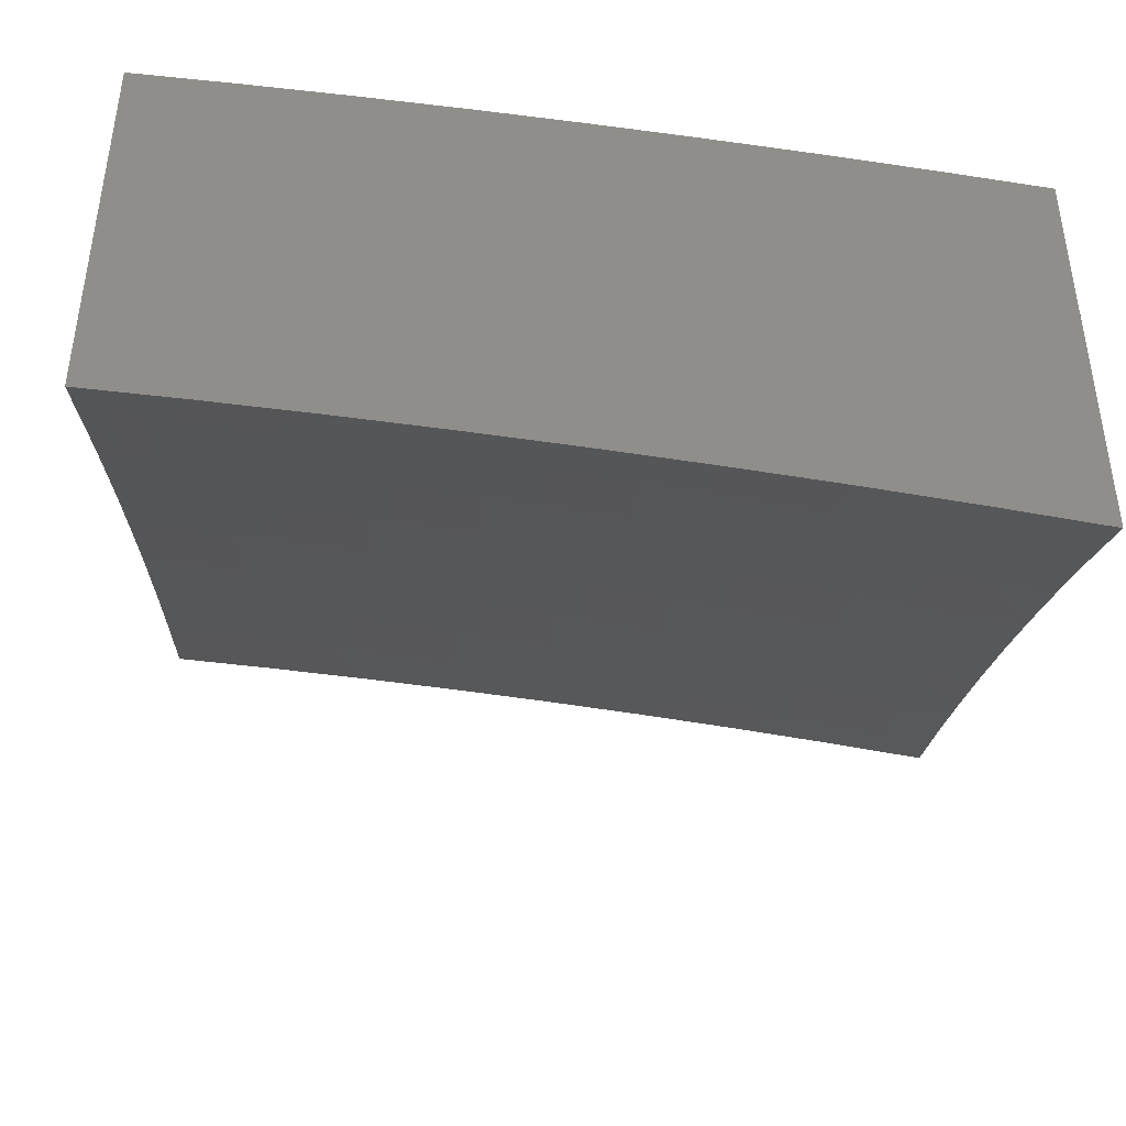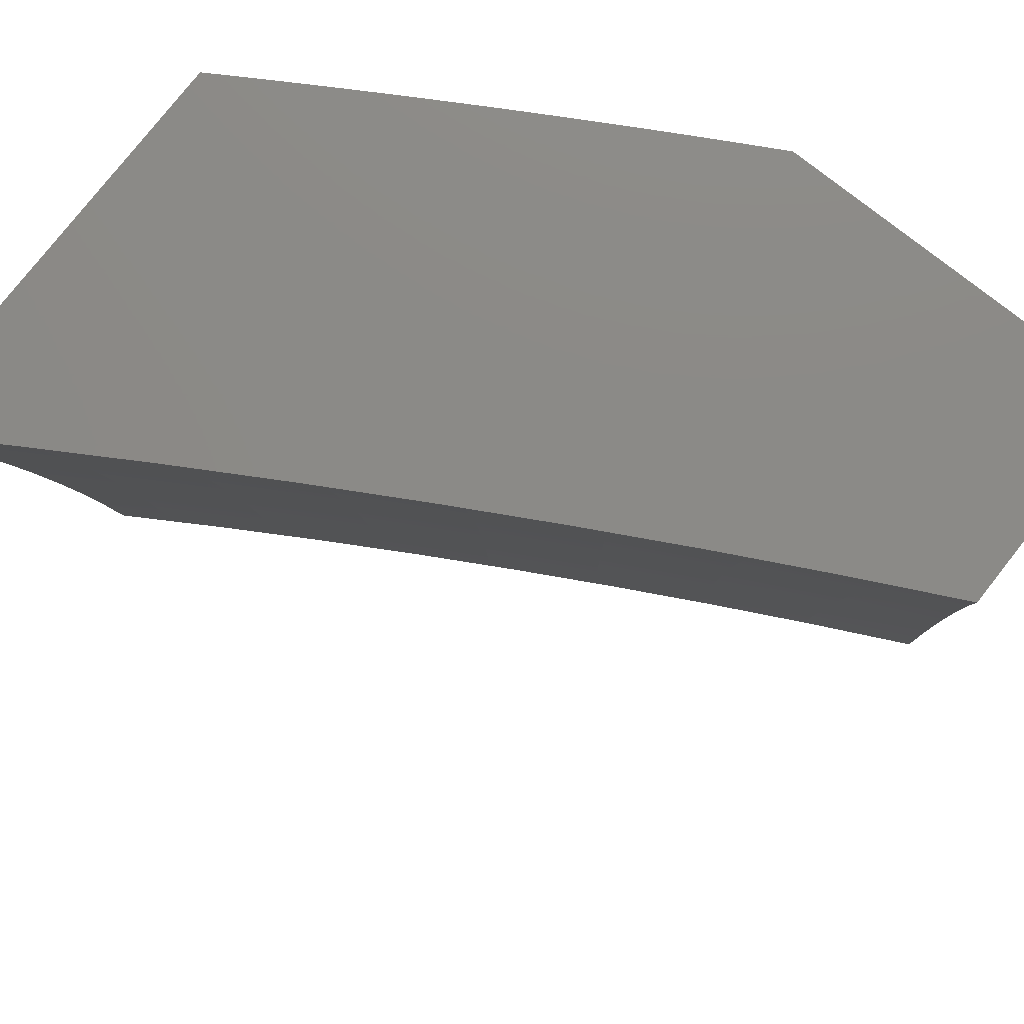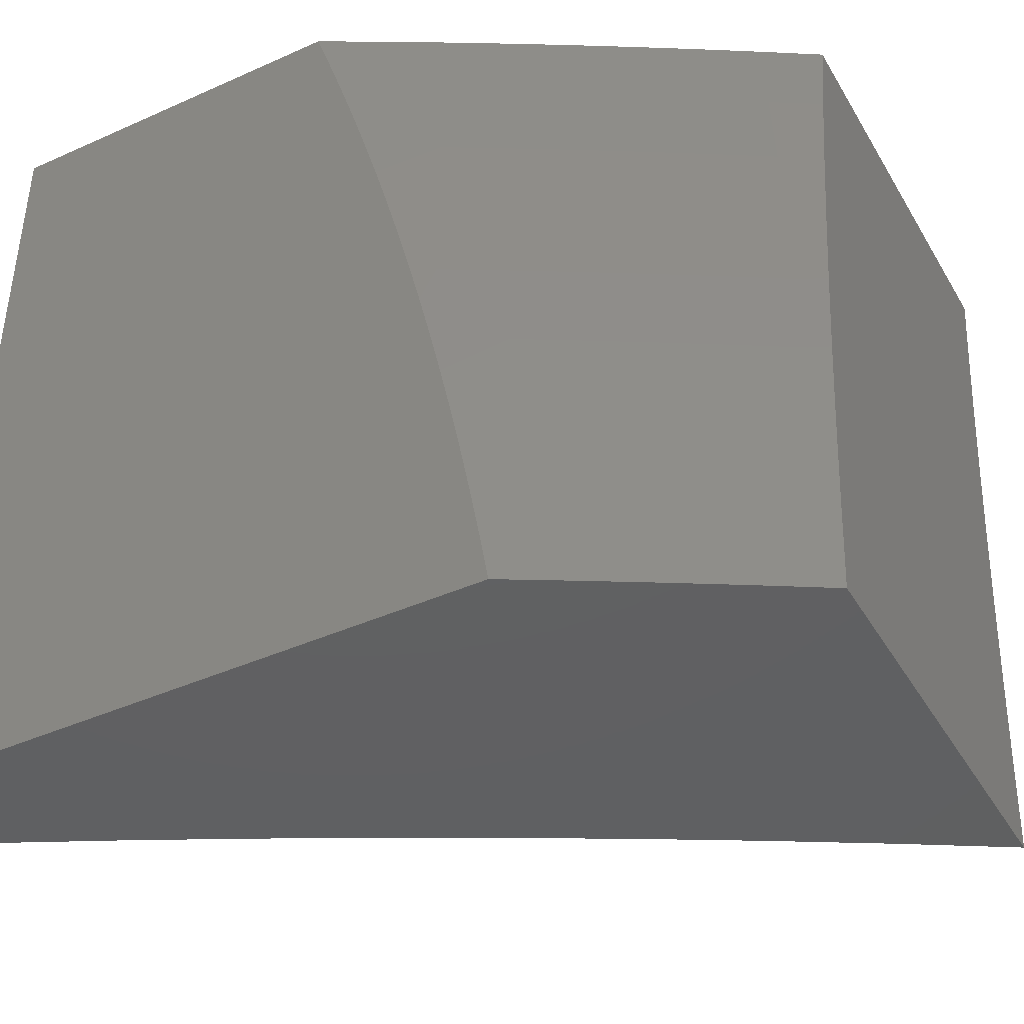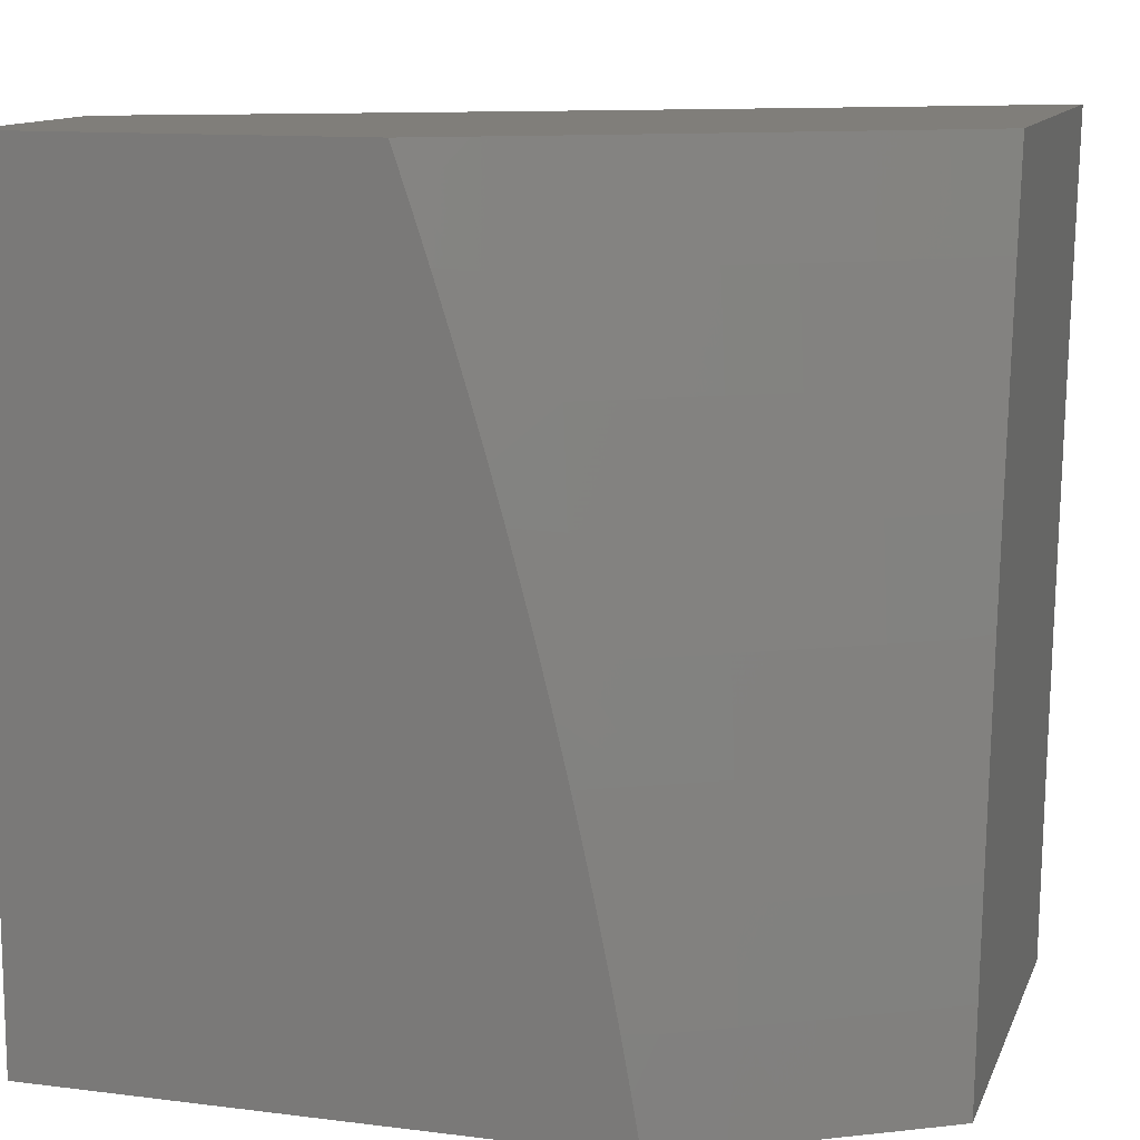
<metadata>
{"format":"stl","ext":"stl","renderer":"f3d","projection":"perspective","resolution":1024,"background":"white","views":[{"elev":-44.0,"azim":-92.6,"up":"+Y"},{"elev":78.4,"azim":38.2,"up":"+Z"},{"elev":-41.9,"azim":-151.7,"up":"+Z"},{"elev":12.1,"azim":-163.5,"up":"+Z"}]}
</metadata>
<code>
# stl→obj: 280 verts, 556 faces
v -5.878 9.39 1
v -5.936 9.352 1.031
v -6 9.315 1
v -5.935 9.349 1.062
v -6 9.303 1.126
v -5.933 9.347 1.093
v -5.932 9.345 1.124
v -5.8 9.423 1.124
v -5.799 9.421 1.155
v -5.666 9.497 1.155
v -5.665 9.495 1.186
v -5.532 9.569 1.186
v -5.53 9.567 1.217
v -5.397 9.64 1.217
v -5.395 9.637 1.248
v -5.261 9.708 1.248
v -5.259 9.705 1.279
v -5.124 9.774 1.279
v -5.122 9.771 1.31
v -5 9.838 1.251
v -5 9.823 1.376
v -5.804 9.43 1.031
v -5.755 9.462 1
v -5.672 9.507 1.031
v -5.632 9.533 1
v -5.539 9.582 1.031
v -5.507 9.602 1
v -5.405 9.655 1.031
v -5.381 9.67 1
v -5.27 9.726 1.031
v -5.255 9.736 1
v -5.135 9.795 1.031
v -5.128 9.801 1
v -5 9.864 1
v -5.134 9.792 1.062
v -5 9.852 1.126
v -5.132 9.79 1.093
v -5.131 9.787 1.124
v -5.268 9.721 1.093
v -5.266 9.718 1.124
v -5.402 9.65 1.093
v -5.401 9.647 1.124
v -5.536 9.577 1.093
v -5.535 9.575 1.124
v -5.669 9.502 1.093
v -5.668 9.5 1.124
v -5.802 9.426 1.093
v -5.128 9.782 1.186
v -5.13 9.785 1.155
v -5 9.807 1.502
v -5.116 9.758 1.435
v -5.118 9.761 1.404
v -5.119 9.765 1.373
v -5.254 9.696 1.373
v -5.256 9.699 1.342
v -5.39 9.628 1.342
v -5.392 9.631 1.31
v -5.525 9.558 1.31
v -5.527 9.561 1.279
v -5.66 9.487 1.279
v -5.662 9.489 1.248
v -5.794 9.413 1.248
v -5.795 9.416 1.217
v -5.927 9.337 1.217
v -5.928 9.34 1.186
v -6 9.288 1.251
v -5 9.789 1.627
v -5.109 9.745 1.56
v -5.111 9.748 1.529
v -5.112 9.752 1.498
v -5.247 9.683 1.498
v -5.249 9.686 1.466
v -5.383 9.616 1.466
v -5.385 9.619 1.435
v -5.518 9.546 1.435
v -5.52 9.549 1.404
v -5.653 9.475 1.404
v -5.655 9.478 1.373
v -5.787 9.401 1.373
v -5.789 9.404 1.342
v -5.92 9.326 1.342
v -5.922 9.329 1.31
v -6 9.272 1.377
v -5 9.769 1.751
v -5.101 9.73 1.686
v -5.105 9.737 1.623
v -5.243 9.676 1.56
v -5.245 9.679 1.529
v -5.379 9.609 1.529
v -5.381 9.612 1.498
v -5.515 9.54 1.498
v -5.517 9.543 1.466
v -5.649 9.468 1.466
v -5.651 9.472 1.435
v -5.783 9.395 1.435
v -5.785 9.398 1.404
v -5.916 9.32 1.404
v -5.918 9.323 1.373
v -5 9.748 1.876
v -5.092 9.714 1.811
v -5.097 9.722 1.748
v -5.235 9.661 1.686
v -5.239 9.669 1.623
v -5.373 9.598 1.623
v -5.377 9.605 1.56
v -5.511 9.533 1.56
v -5.513 9.536 1.529
v -5.645 9.462 1.529
v -5.647 9.465 1.498
v -5.779 9.389 1.498
v -5.781 9.392 1.466
v -5.912 9.314 1.466
v -5.914 9.317 1.435
v -6 9.255 1.502
v -5 9.726 2
v -5.083 9.696 1.937
v -5.088 9.705 1.874
v -5.227 9.645 1.811
v -5.231 9.653 1.748
v -5.365 9.583 1.748
v -5.369 9.591 1.686
v -5.502 9.518 1.686
v -5.507 9.526 1.623
v -5.639 9.451 1.623
v -5.643 9.458 1.56
v -5.775 9.382 1.56
v -5.777 9.385 1.529
v -5.908 9.307 1.529
v -5.91 9.311 1.498
v -5.128 9.662 2
v -5.217 9.628 1.937
v -5.222 9.637 1.874
v -5.356 9.566 1.874
v -5.36 9.575 1.811
v -5.493 9.502 1.811
v -5.498 9.511 1.748
v -5.63 9.436 1.748
v -5.635 9.444 1.686
v -5.766 9.368 1.686
v -5.77 9.375 1.623
v -5.901 9.297 1.623
v -5.906 9.304 1.56
v -6 9.236 1.627
v -5.255 9.597 2
v -5.351 9.558 1.937
v -5.488 9.494 1.874
v -5.625 9.428 1.811
v -5.761 9.36 1.748
v -5.897 9.29 1.686
v -5.382 9.529 2
v -5.483 9.486 1.937
v -5.62 9.42 1.874
v -5.756 9.352 1.811
v -5.892 9.282 1.748
v -6 9.215 1.751
v -5.507 9.461 2
v -5.615 9.412 1.937
v -5.751 9.344 1.874
v -5.887 9.274 1.811
v -5.632 9.39 2
v -5.746 9.336 1.937
v -5.882 9.266 1.874
v -6 9.193 1.876
v -5.755 9.318 2
v -5.876 9.258 1.937
v -5.878 9.245 2
v -6 9.169 2
v -5.803 9.428 1.062
v -5.671 9.505 1.062
v -5.538 9.579 1.062
v -5.404 9.652 1.062
v -5.269 9.723 1.062
v -5.93 9.342 1.155
v -5.797 9.418 1.186
v -5.925 9.334 1.248
v -5.923 9.332 1.279
v -5.79 9.407 1.31
v -5.657 9.481 1.342
v -5.522 9.552 1.373
v -5.387 9.622 1.404
v -5.251 9.689 1.435
v -5.114 9.755 1.466
v -5.792 9.41 1.279
v -5.663 9.492 1.217
v -5.529 9.564 1.248
v -5.393 9.634 1.279
v -5.257 9.702 1.31
v -5.121 9.768 1.342
v -5.658 9.484 1.31
v -5.533 9.572 1.155
v -5.4 9.645 1.155
v -5.265 9.716 1.155
v -5.524 9.555 1.342
v -5.398 9.642 1.186
v -5.262 9.71 1.217
v -5.125 9.777 1.248
v -5.388 9.625 1.373
v -5.264 9.713 1.186
v -5.252 9.693 1.404
v -5.127 9.779 1.217
v -5.697 10 1
v -5.774 9.956 1
v -5.687 10 1.064
v -5.71 9.98 1.124
v -5.675 10 1.127
v -5.663 10 1.191
v -5.704 9.97 1.248
v -5.65 10 1.254
v -5.636 10 1.317
v -5.697 9.958 1.373
v -5.627 9.998 1.373
v -5.607 10 1.443
v -5.622 10 1.38
v -5.78 9.94 1.124
v -5.849 9.912 1
v -5.85 9.899 1.124
v -5.925 9.867 1
v -5.92 9.857 1.124
v -5.99 9.815 1.124
v -5.914 9.847 1.248
v -5.984 9.805 1.248
v -5.907 9.835 1.373
v -5.977 9.793 1.373
v -5.9 9.823 1.498
v -5.969 9.781 1.498
v -5.892 9.809 1.623
v -5.961 9.767 1.623
v -5.883 9.794 1.748
v -5.952 9.752 1.748
v -5.873 9.778 1.874
v -5.942 9.736 1.874
v -5.863 9.76 2
v -5.931 9.719 2
v -6 9.7 1.876
v -6 9.676 2
v -6 9.821 1
v -6 9.809 1.126
v -6 9.794 1.251
v -6 9.778 1.377
v -6 9.761 1.502
v -6 9.742 1.627
v -6 9.722 1.751
v -5.794 9.801 2
v -5.804 9.819 1.874
v -5.813 9.835 1.748
v -5.822 9.85 1.623
v -5.83 9.864 1.498
v -5.838 9.877 1.373
v -5.844 9.888 1.248
v -5.724 9.842 2
v -5.734 9.86 1.874
v -5.744 9.876 1.748
v -5.752 9.891 1.623
v -5.76 9.905 1.498
v -5.768 9.918 1.373
v -5.774 9.929 1.248
v -5.654 9.882 2
v -5.664 9.9 1.874
v -5.674 9.916 1.748
v -5.682 9.931 1.623
v -5.69 9.945 1.498
v -5.584 9.922 2
v -5.594 9.94 1.874
v -5.603 9.956 1.748
v -5.612 9.971 1.623
v -5.62 9.985 1.498
v -5.514 9.961 2
v -5.524 9.979 1.874
v -5.533 9.995 1.748
v -5.541 10 1.692
v -5.523 10 1.754
v -5.504 10 1.816
v -5.485 10 1.878
v -5.465 10 1.939
v -5.444 10 2
v -5.559 10 1.63
v -5.576 10 1.568
v -5.592 10 1.505
v -5 10 2
v -5 10 1
f 1 2 3
f 3 2 4
f 3 4 5
f 5 4 6
f 5 6 7
f 7 6 8
f 7 8 9
f 9 8 10
f 9 10 11
f 11 10 12
f 11 12 13
f 13 12 14
f 13 14 15
f 15 14 16
f 15 16 17
f 17 16 18
f 17 18 19
f 19 18 20
f 19 20 21
f 2 1 22
f 22 1 23
f 22 23 24
f 24 23 25
f 24 25 26
f 26 25 27
f 26 27 28
f 28 27 29
f 28 29 30
f 30 29 31
f 30 31 32
f 32 31 33
f 32 33 34
f 32 34 35
f 35 34 36
f 35 36 37
f 37 36 38
f 37 38 39
f 39 38 40
f 39 40 41
f 41 40 42
f 41 42 43
f 43 42 44
f 43 44 45
f 45 44 46
f 45 46 47
f 47 46 8
f 47 8 6
f 20 48 36
f 36 48 49
f 36 49 38
f 38 49 40
f 50 51 21
f 21 51 52
f 21 52 53
f 53 52 54
f 53 54 55
f 55 54 56
f 55 56 57
f 57 56 58
f 57 58 59
f 59 58 60
f 59 60 61
f 61 60 62
f 61 62 63
f 63 62 64
f 63 64 65
f 65 64 66
f 65 66 5
f 67 68 50
f 50 68 69
f 50 69 70
f 70 69 71
f 70 71 72
f 72 71 73
f 72 73 74
f 74 73 75
f 74 75 76
f 76 75 77
f 76 77 78
f 78 77 79
f 78 79 80
f 80 79 81
f 80 81 82
f 82 81 83
f 82 83 66
f 84 85 67
f 67 85 86
f 67 86 68
f 68 86 87
f 68 87 88
f 88 87 89
f 88 89 90
f 90 89 91
f 90 91 92
f 92 91 93
f 92 93 94
f 94 93 95
f 94 95 96
f 96 95 97
f 96 97 98
f 98 97 83
f 98 83 81
f 99 100 84
f 84 100 101
f 84 101 85
f 85 101 102
f 85 102 103
f 103 102 104
f 103 104 105
f 105 104 106
f 105 106 107
f 107 106 108
f 107 108 109
f 109 108 110
f 109 110 111
f 111 110 112
f 111 112 113
f 113 112 114
f 113 114 83
f 115 116 99
f 99 116 117
f 99 117 100
f 100 117 118
f 100 118 119
f 119 118 120
f 119 120 121
f 121 120 122
f 121 122 123
f 123 122 124
f 123 124 125
f 125 124 126
f 125 126 127
f 127 126 128
f 127 128 129
f 129 128 114
f 129 114 112
f 115 130 116
f 116 130 131
f 116 131 132
f 132 131 133
f 132 133 134
f 134 133 135
f 134 135 136
f 136 135 137
f 136 137 138
f 138 137 139
f 138 139 140
f 140 139 141
f 140 141 142
f 142 141 143
f 142 143 114
f 130 144 131
f 131 144 145
f 131 145 133
f 133 145 146
f 133 146 135
f 135 146 147
f 135 147 137
f 137 147 148
f 137 148 139
f 139 148 149
f 139 149 141
f 141 149 143
f 144 150 145
f 145 150 151
f 145 151 146
f 146 151 152
f 146 152 147
f 147 152 153
f 147 153 148
f 148 153 154
f 148 154 149
f 149 154 155
f 149 155 143
f 150 156 151
f 151 156 157
f 151 157 152
f 152 157 158
f 152 158 153
f 153 158 159
f 153 159 154
f 154 159 155
f 156 160 157
f 157 160 161
f 157 161 158
f 158 161 162
f 158 162 159
f 159 162 163
f 159 163 155
f 160 164 161
f 161 164 165
f 161 165 162
f 162 165 163
f 164 166 165
f 165 166 167
f 165 167 163
f 47 6 4
f 4 2 168
f 168 2 22
f 168 22 169
f 169 22 24
f 169 24 170
f 170 24 26
f 170 26 171
f 171 26 28
f 171 28 172
f 172 28 30
f 172 30 35
f 35 30 32
f 65 5 173
f 173 5 7
f 173 7 9
f 65 173 174
f 174 173 9
f 174 9 11
f 64 175 66
f 66 175 176
f 66 176 82
f 82 176 177
f 82 177 80
f 80 177 178
f 80 178 78
f 78 178 179
f 78 179 76
f 76 179 180
f 76 180 74
f 74 180 181
f 74 181 72
f 72 181 182
f 72 182 70
f 70 182 50
f 64 62 175
f 175 62 183
f 175 183 176
f 176 183 177
f 113 83 97
f 96 98 79
f 79 98 81
f 111 113 95
f 95 113 97
f 142 114 128
f 127 129 110
f 110 129 112
f 140 142 126
f 126 142 128
f 45 47 168
f 168 47 4
f 45 168 169
f 10 8 46
f 65 174 63
f 63 174 184
f 63 184 61
f 61 184 185
f 61 185 59
f 59 185 186
f 59 186 57
f 57 186 187
f 57 187 55
f 55 187 188
f 55 188 53
f 53 188 21
f 184 174 11
f 62 60 183
f 183 60 189
f 183 189 177
f 177 189 178
f 94 96 77
f 77 96 79
f 109 111 93
f 93 111 95
f 125 127 108
f 108 127 110
f 138 140 124
f 124 140 126
f 43 45 169
f 43 169 170
f 10 46 190
f 190 46 44
f 190 44 191
f 191 44 42
f 191 42 192
f 192 42 40
f 192 40 49
f 185 184 13
f 13 184 11
f 60 58 189
f 189 58 193
f 189 193 178
f 178 193 179
f 92 94 75
f 75 94 77
f 107 109 91
f 91 109 93
f 123 125 106
f 106 125 108
f 136 138 122
f 122 138 124
f 41 43 170
f 41 170 171
f 10 190 12
f 12 190 194
f 12 194 14
f 14 194 195
f 14 195 16
f 16 195 196
f 16 196 18
f 18 196 20
f 194 190 191
f 186 185 15
f 15 185 13
f 58 56 193
f 193 56 197
f 193 197 179
f 179 197 180
f 90 92 73
f 73 92 75
f 105 107 89
f 89 107 91
f 121 123 104
f 104 123 106
f 134 136 120
f 120 136 122
f 39 41 171
f 39 171 172
f 194 191 198
f 198 191 192
f 198 192 48
f 48 192 49
f 187 186 17
f 17 186 15
f 56 54 197
f 197 54 199
f 197 199 180
f 180 199 181
f 88 90 71
f 71 90 73
f 103 105 87
f 87 105 89
f 119 121 102
f 102 121 104
f 132 134 118
f 118 134 120
f 37 39 172
f 37 172 35
f 194 198 195
f 195 198 200
f 195 200 196
f 196 200 20
f 200 198 48
f 188 187 19
f 19 187 17
f 54 52 199
f 199 52 51
f 199 51 181
f 181 51 182
f 68 88 69
f 69 88 71
f 85 103 86
f 86 103 87
f 100 119 101
f 101 119 102
f 116 132 117
f 117 132 118
f 20 200 48
f 21 188 19
f 50 182 51
f 201 202 203
f 203 202 204
f 203 204 205
f 205 204 206
f 206 204 207
f 206 207 208
f 208 207 209
f 209 207 210
f 209 210 211
f 211 210 212
f 211 212 213
f 204 202 214
f 214 202 215
f 214 215 216
f 216 215 217
f 216 217 218
f 218 217 219
f 218 219 220
f 220 219 221
f 220 221 222
f 222 221 223
f 222 223 224
f 224 223 225
f 224 225 226
f 226 225 227
f 226 227 228
f 228 227 229
f 228 229 230
f 230 229 231
f 230 231 232
f 232 231 233
f 233 231 234
f 233 234 235
f 217 236 219
f 219 236 237
f 219 237 221
f 221 237 238
f 221 238 223
f 223 238 239
f 223 239 225
f 225 239 240
f 225 240 227
f 227 240 241
f 227 241 229
f 229 241 242
f 229 242 231
f 231 242 234
f 232 243 230
f 230 243 244
f 230 244 228
f 228 244 245
f 228 245 226
f 226 245 246
f 226 246 224
f 224 246 247
f 224 247 222
f 222 247 248
f 222 248 220
f 220 248 249
f 220 249 218
f 218 249 216
f 243 250 244
f 244 250 251
f 244 251 245
f 245 251 252
f 245 252 246
f 246 252 253
f 246 253 247
f 247 253 254
f 247 254 248
f 248 254 255
f 248 255 249
f 249 255 256
f 249 256 216
f 216 256 214
f 250 257 251
f 251 257 258
f 251 258 252
f 252 258 259
f 252 259 253
f 253 259 260
f 253 260 254
f 254 260 261
f 254 261 255
f 255 261 210
f 255 210 256
f 256 210 207
f 256 207 214
f 214 207 204
f 257 262 258
f 258 262 263
f 258 263 259
f 259 263 264
f 259 264 260
f 260 264 265
f 260 265 261
f 261 265 266
f 261 266 210
f 210 266 212
f 262 267 263
f 263 267 268
f 263 268 264
f 264 268 269
f 264 269 270
f 270 269 271
f 271 269 272
f 272 269 268
f 272 268 273
f 273 268 274
f 274 268 267
f 274 267 275
f 270 276 264
f 264 276 265
f 276 277 265
f 265 277 266
f 277 278 266
f 266 278 212
f 213 209 211
f 115 99 279
f 279 99 84
f 279 84 67
f 67 50 279
f 279 50 21
f 279 21 20
f 279 20 280
f 280 20 36
f 280 36 34
f 34 33 280
f 280 33 201
f 201 33 31
f 201 31 29
f 201 29 202
f 202 29 27
f 202 27 215
f 215 27 217
f 217 27 25
f 217 25 236
f 236 25 23
f 236 23 1
f 1 3 236
f 167 166 235
f 235 166 164
f 235 164 160
f 156 232 160
f 160 232 233
f 160 233 235
f 150 250 156
f 156 250 243
f 156 243 232
f 144 262 150
f 150 262 257
f 150 257 250
f 130 275 144
f 144 275 267
f 144 267 262
f 115 279 130
f 130 279 275
f 236 3 237
f 237 3 5
f 237 5 238
f 238 5 239
f 239 5 66
f 239 66 240
f 240 66 83
f 240 83 241
f 241 83 114
f 241 114 242
f 242 114 143
f 242 143 234
f 234 143 155
f 234 155 235
f 235 155 163
f 235 163 167
f 201 203 280
f 280 203 205
f 280 205 206
f 206 208 280
f 280 208 209
f 280 209 213
f 213 212 280
f 280 212 278
f 280 278 277
f 277 276 280
f 280 276 270
f 280 270 279
f 279 270 271
f 279 271 272
f 272 273 279
f 279 273 274
f 279 274 275

</code>
